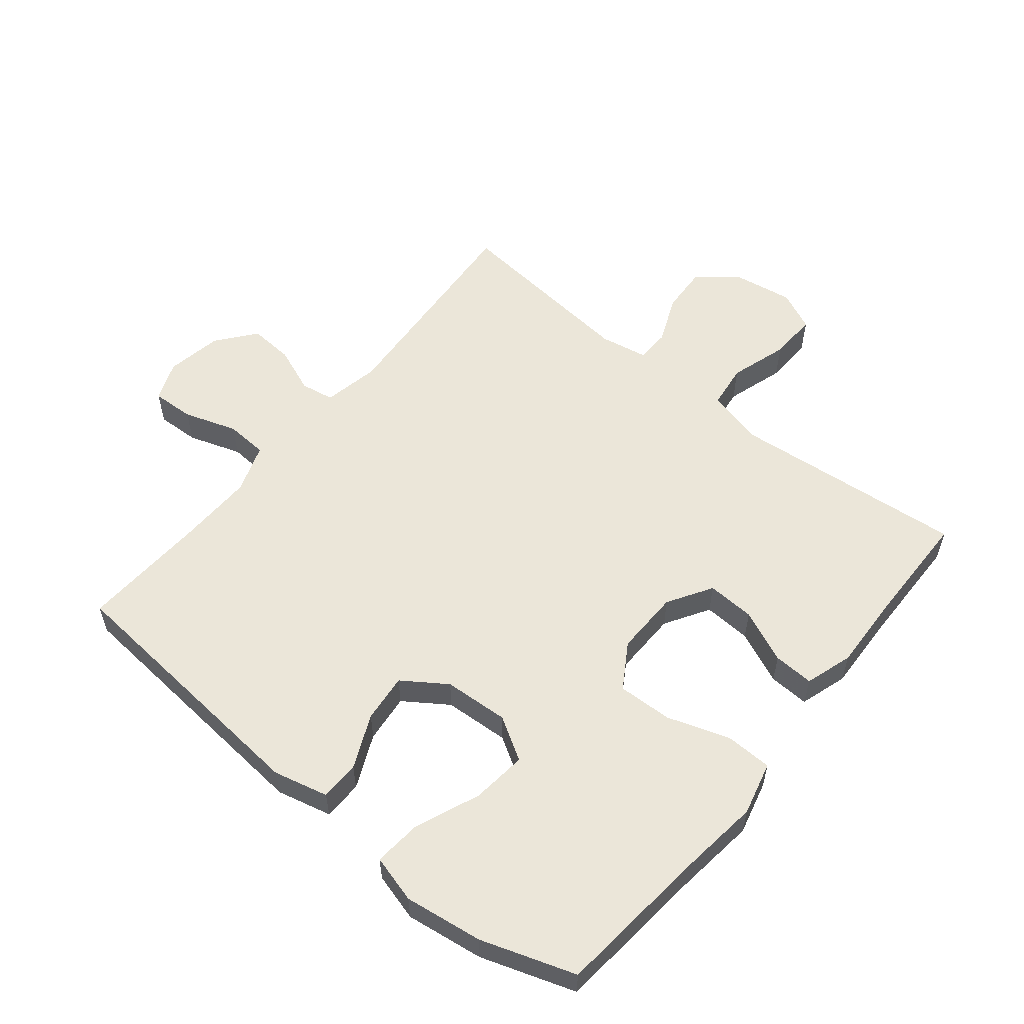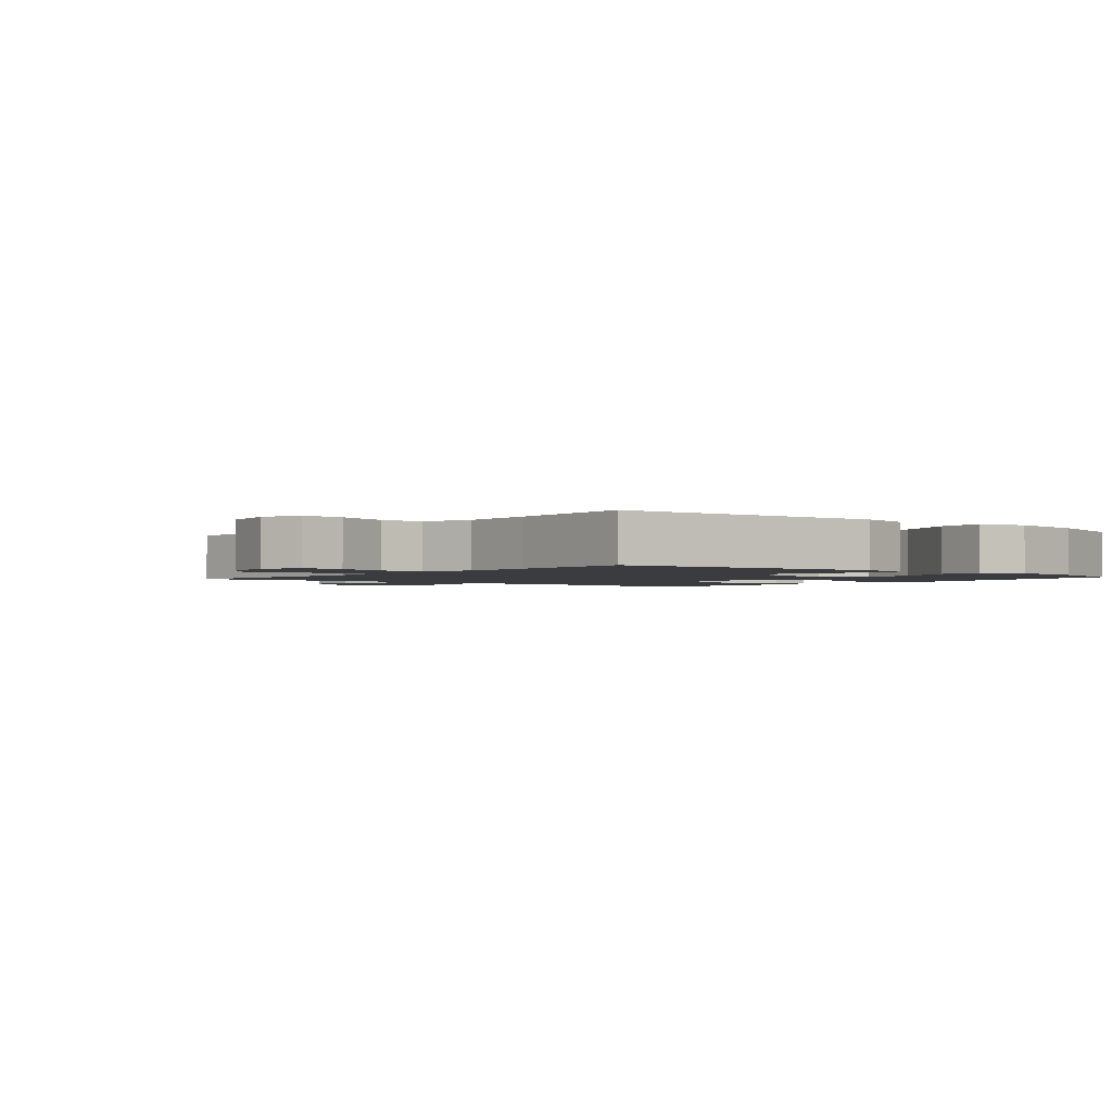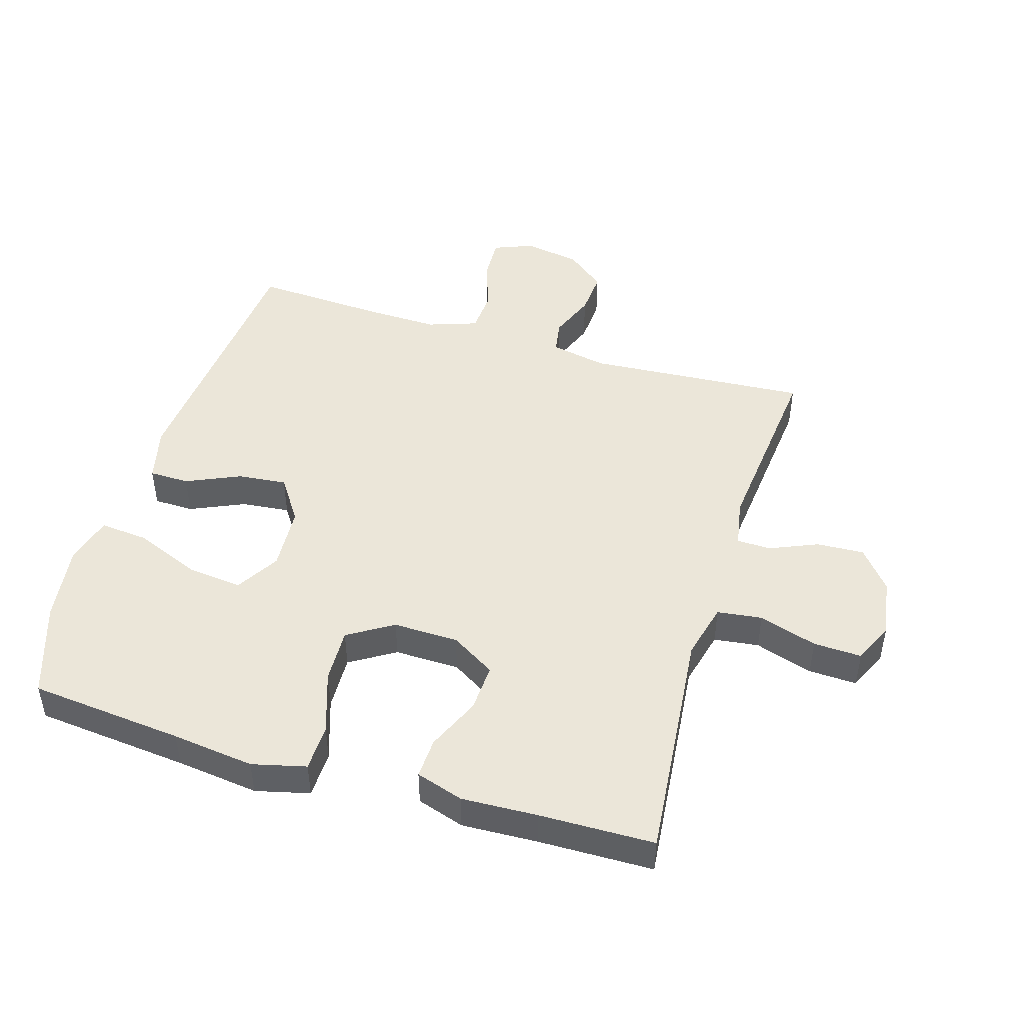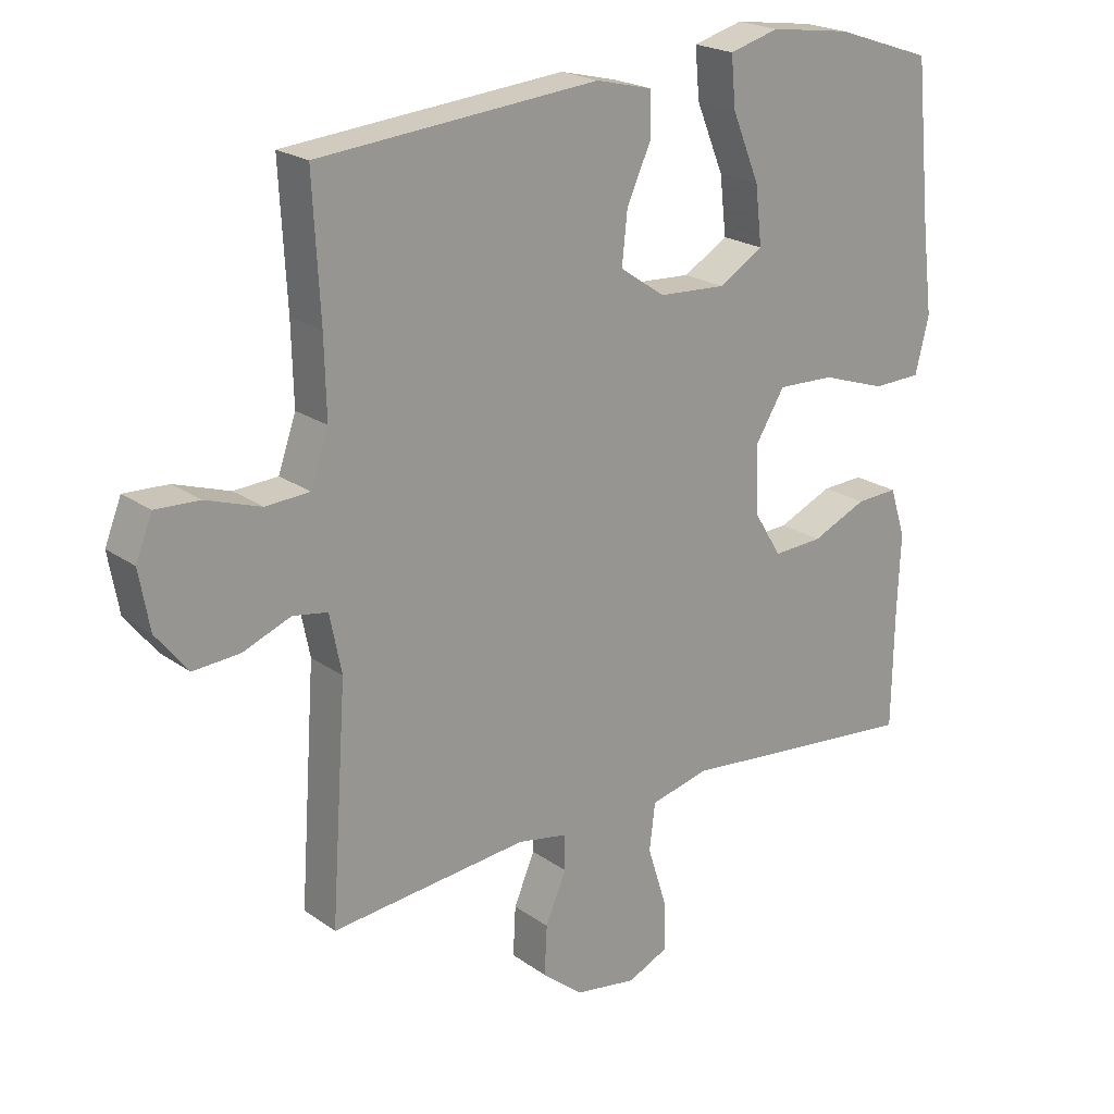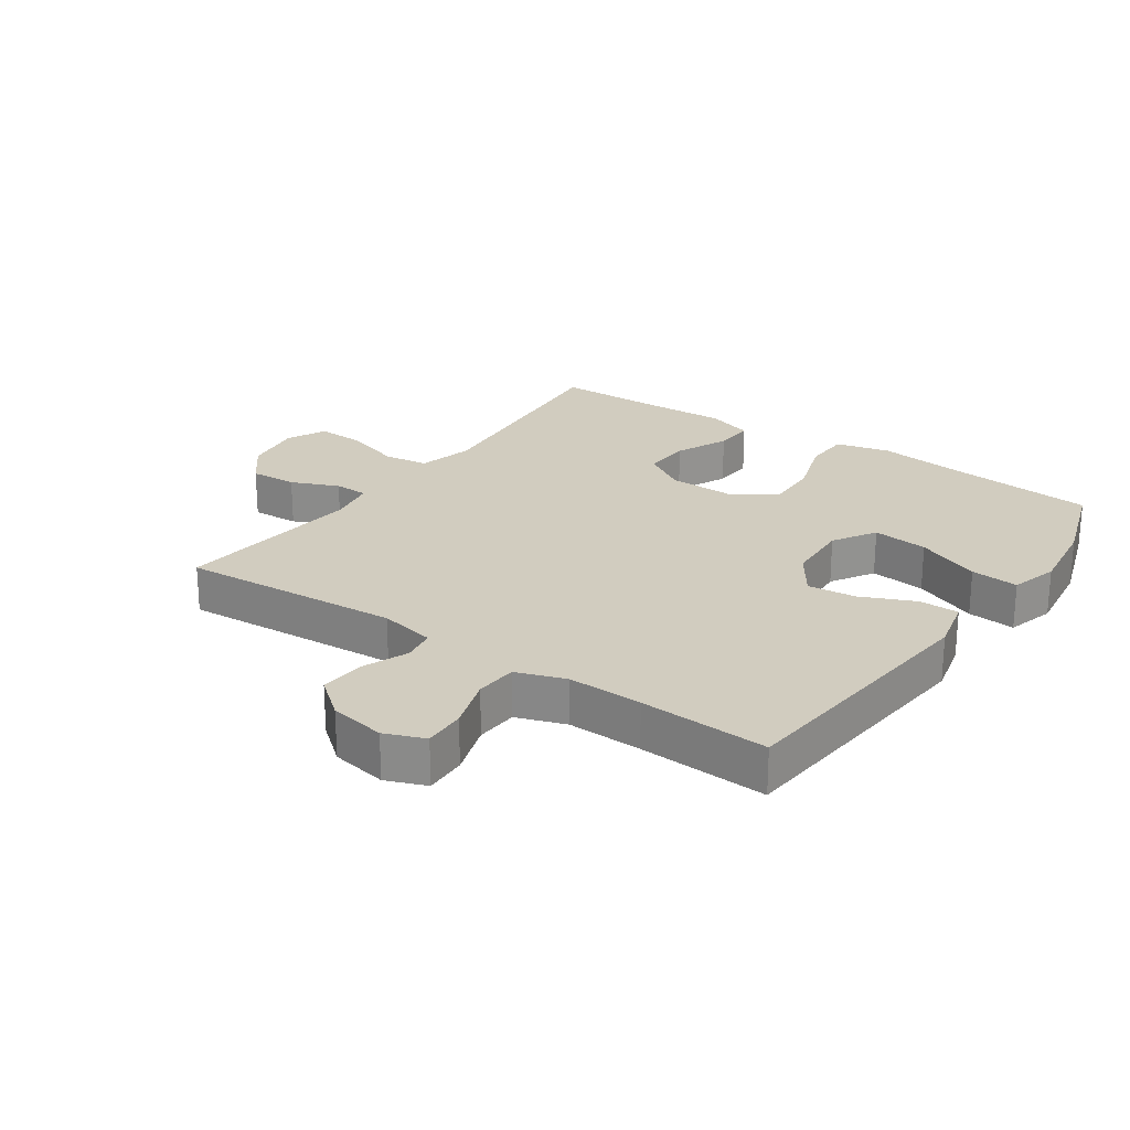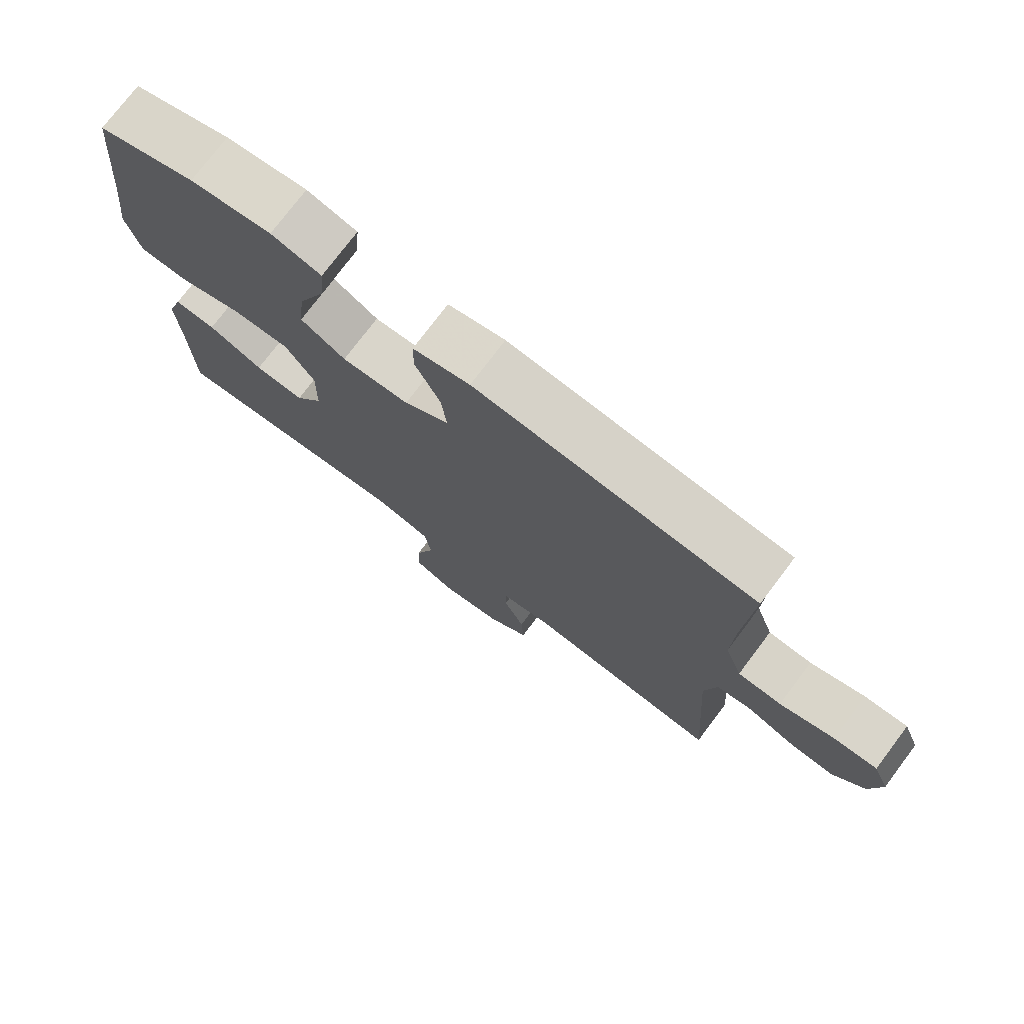
<metadata>
{"format":"obj","ext":"obj","renderer":"f3d","projection":"perspective","resolution":1024,"background":"white","views":[{"elev":56.5,"azim":39.1,"up":"+Y"},{"elev":-1.9,"azim":-39.8,"up":"+Y"},{"elev":47.1,"azim":106.8,"up":"+Y"},{"elev":21.3,"azim":-38.8,"up":"+Z"},{"elev":23.8,"azim":-55.1,"up":"+Y"},{"elev":75.6,"azim":-143.0,"up":"+Z"}]}
</metadata>
<code>
v -0.5 0.07 0.5
v -0.072 0.07 0.538
v 0.015 0.07 0.517
v 0.016 0.07 0.454
v -0.022 0.07 0.369
v -0.03 0.07 0.292
v 0.039 0.07 0.245
v 0.142 0.07 0.239
v 0.21 0.07 0.28
v 0.2 0.07 0.368
v 0.158 0.07 0.47
v 0.151 0.07 0.546
v 0.227 0.07 0.567
v 0.351 0.07 0.55
v 0.5 0.07 0.5
v 0.524 0.07 0.257
v 0.54 0.07 0.127
v 0.519 0.07 0.042
v 0.445 0.07 0.04
v 0.346 0.07 0.073
v 0.259 0.07 0.076
v 0.215 0.07 0.005
v 0.217 0.07 -0.098
v 0.26 0.07 -0.168
v 0.336 0.07 -0.164
v 0.42 0.07 -0.127
v 0.484 0.07 -0.124
v 0.508 0.07 -0.199
v 0.503 0.07 -0.319
v 0.5 0.07 -0.5
v 0.262 0.07 -0.477
v 0.128 0.07 -0.464
v 0.039 0.07 -0.486
v 0.03 0.07 -0.557
v 0.059 0.07 -0.649
v 0.062 0.07 -0.725
v -0.001 0.07 -0.754
v -0.095 0.07 -0.739
v -0.158 0.07 -0.688
v -0.154 0.07 -0.613
v -0.122 0.07 -0.538
v -0.123 0.07 -0.484
v -0.199 0.07 -0.47
v -0.5 0.07 -0.5
v -0.476 0.07 -0.15
v -0.494 0.07 -0.061
v -0.547 0.07 -0.052
v -0.62 0.07 -0.081
v -0.691 0.07 -0.086
v -0.74 0.07 -0.025
v -0.756 0.07 0.064
v -0.731 0.07 0.127
v -0.664 0.07 0.124
v -0.58 0.07 0.096
v -0.513 0.07 0.1
v -0.486 0.07 0.178
v -0.489 0.07 0.296
v -0.5 0 0.5
v -0.072 0 0.538
v 0.015 0 0.517
v 0.016 0 0.454
v -0.022 0 0.369
v -0.03 0 0.292
v 0.039 0 0.245
v 0.142 0 0.239
v 0.21 0 0.28
v 0.2 0 0.368
v 0.158 0 0.47
v 0.151 0 0.546
v 0.227 0 0.567
v 0.351 0 0.55
v 0.5 0 0.5
v 0.524 0 0.257
v 0.54 0 0.127
v 0.519 0 0.042
v 0.445 0 0.04
v 0.346 0 0.073
v 0.259 0 0.076
v 0.215 0 0.005
v 0.217 0 -0.098
v 0.26 0 -0.168
v 0.336 0 -0.164
v 0.42 0 -0.127
v 0.484 0 -0.124
v 0.508 0 -0.199
v 0.503 0 -0.319
v 0.5 0 -0.5
v 0.262 0 -0.477
v 0.128 0 -0.464
v 0.039 0 -0.486
v 0.03 0 -0.557
v 0.059 0 -0.649
v 0.062 0 -0.725
v -0.001 0 -0.754
v -0.095 0 -0.739
v -0.158 0 -0.688
v -0.154 0 -0.613
v -0.122 0 -0.538
v -0.123 0 -0.484
v -0.199 0 -0.47
v -0.5 0 -0.5
v -0.476 0 -0.15
v -0.494 0 -0.061
v -0.547 0 -0.052
v -0.62 0 -0.081
v -0.691 0 -0.086
v -0.74 0 -0.025
v -0.756 0 0.064
v -0.731 0 0.127
v -0.664 0 0.124
v -0.58 0 0.096
v -0.513 0 0.1
v -0.486 0 0.178
v -0.489 0 0.296
f 52 53 54
f 51 52 54
f 50 51 54
f 49 50 54
f 48 49 54
f 47 48 54
f 46 47 54 55
f 45 46 55 56
f 43 44 45
f 45 56 57
f 43 45 57
f 42 43 57
f 39 40 41
f 38 39 41
f 37 38 41
f 36 37 41
f 35 36 41
f 34 35 41
f 33 34 41 42
f 29 30 31 32
f 32 33 42
f 29 32 42
f 28 29 42
f 27 28 42
f 26 27 42
f 25 26 42
f 18 19 20
f 17 18 20
f 16 17 20
f 15 16 20
f 14 15 20
f 13 14 20
f 12 13 20
f 11 12 20
f 10 11 20
f 9 10 20 21
f 8 9 21 22
f 3 4 5
f 2 3 5
f 1 2 5
f 57 1 5
f 57 5 6
f 42 57 6 7
f 24 25 42
f 23 24 42
f 22 23 42
f 8 22 42
f 7 8 42
f 111 110 109
f 111 109 108
f 111 108 107
f 111 107 106
f 111 106 105
f 111 105 104
f 112 111 104 103
f 113 112 103 102
f 102 101 100
f 114 113 102
f 114 102 100
f 114 100 99
f 98 97 96
f 98 96 95
f 98 95 94
f 98 94 93
f 98 93 92
f 98 92 91
f 99 98 91 90
f 89 88 87 86
f 99 90 89
f 99 89 86
f 99 86 85
f 99 85 84
f 99 84 83
f 99 83 82
f 77 76 75
f 77 75 74
f 77 74 73
f 77 73 72
f 77 72 71
f 77 71 70
f 77 70 69
f 77 69 68
f 77 68 67
f 78 77 67 66
f 79 78 66 65
f 62 61 60
f 62 60 59
f 62 59 58
f 62 58 114
f 63 62 114
f 64 63 114 99
f 99 82 81
f 99 81 80
f 99 80 79
f 99 79 65
f 99 65 64
f 1 58 59 2
f 2 59 60 3
f 3 60 61 4
f 4 61 62 5
f 5 62 63 6
f 6 63 64 7
f 7 64 65 8
f 8 65 66 9
f 9 66 67 10
f 10 67 68 11
f 11 68 69 12
f 12 69 70 13
f 13 70 71 14
f 14 71 72 15
f 15 72 73 16
f 16 73 74 17
f 17 74 75 18
f 18 75 76 19
f 19 76 77 20
f 20 77 78 21
f 21 78 79 22
f 22 79 80 23
f 23 80 81 24
f 24 81 82 25
f 25 82 83 26
f 26 83 84 27
f 27 84 85 28
f 28 85 86 29
f 29 86 87 30
f 30 87 88 31
f 31 88 89 32
f 32 89 90 33
f 33 90 91 34
f 34 91 92 35
f 35 92 93 36
f 36 93 94 37
f 37 94 95 38
f 38 95 96 39
f 39 96 97 40
f 40 97 98 41
f 41 98 99 42
f 42 99 100 43
f 43 100 101 44
f 44 101 102 45
f 45 102 103 46
f 46 103 104 47
f 47 104 105 48
f 48 105 106 49
f 49 106 107 50
f 50 107 108 51
f 51 108 109 52
f 52 109 110 53
f 53 110 111 54
f 54 111 112 55
f 55 112 113 56
f 56 113 114 57
f 57 114 58 1

</code>
